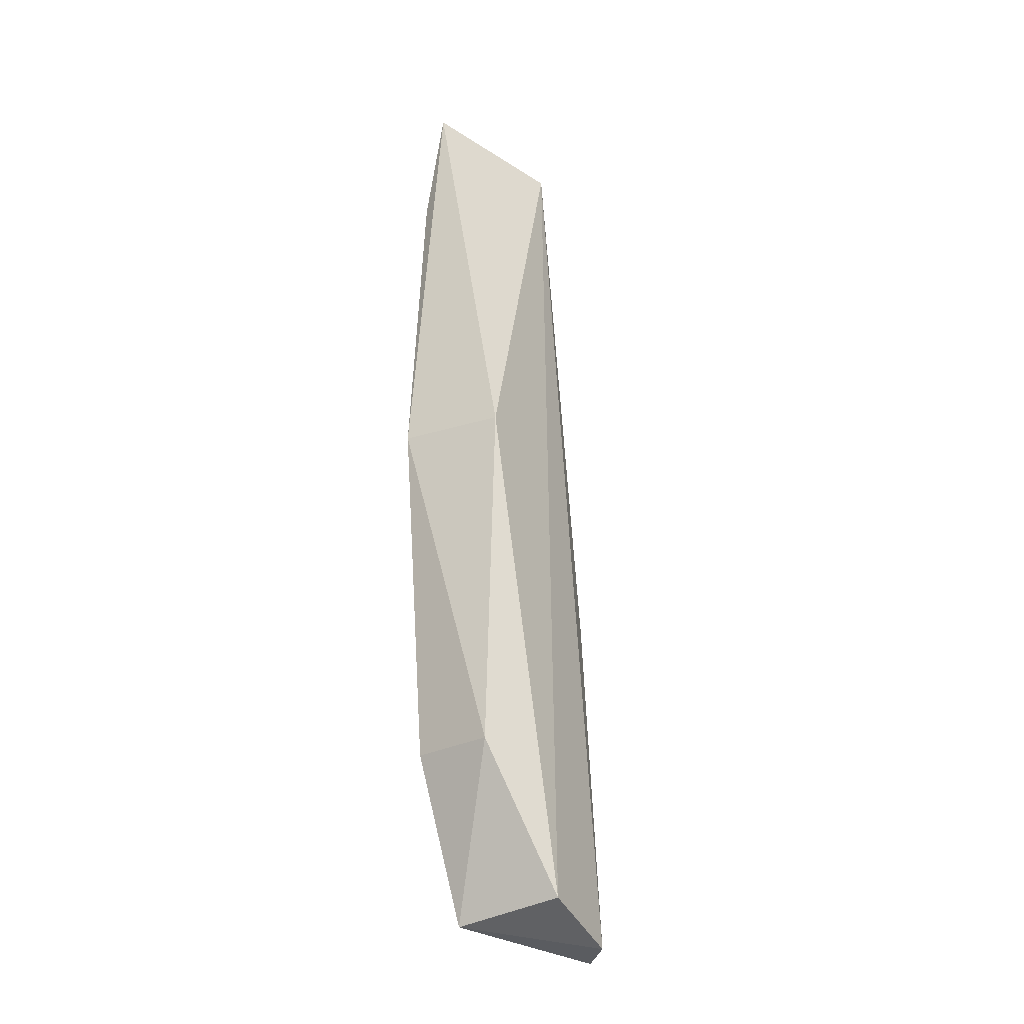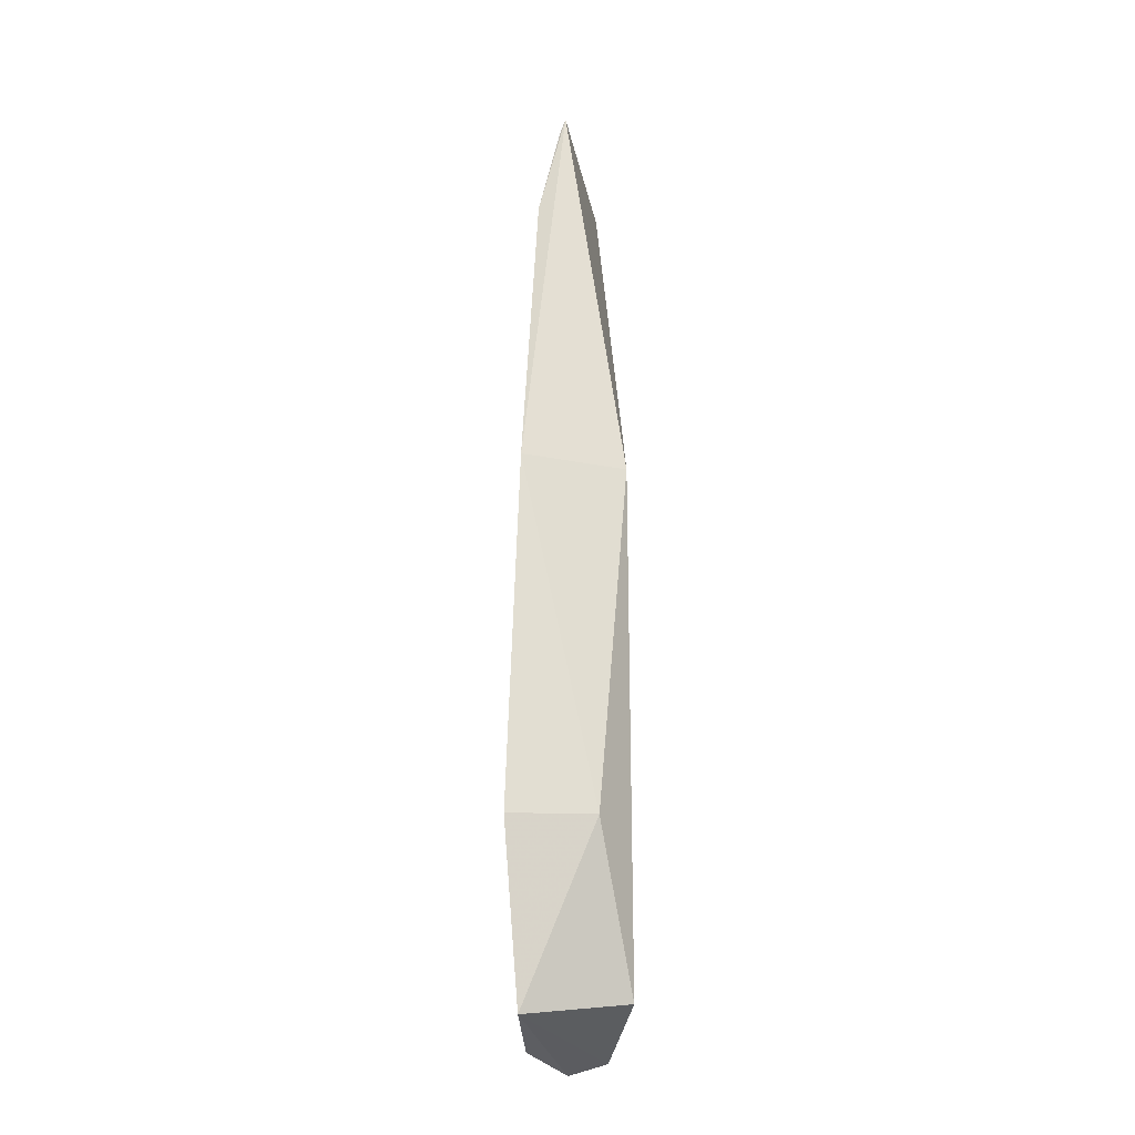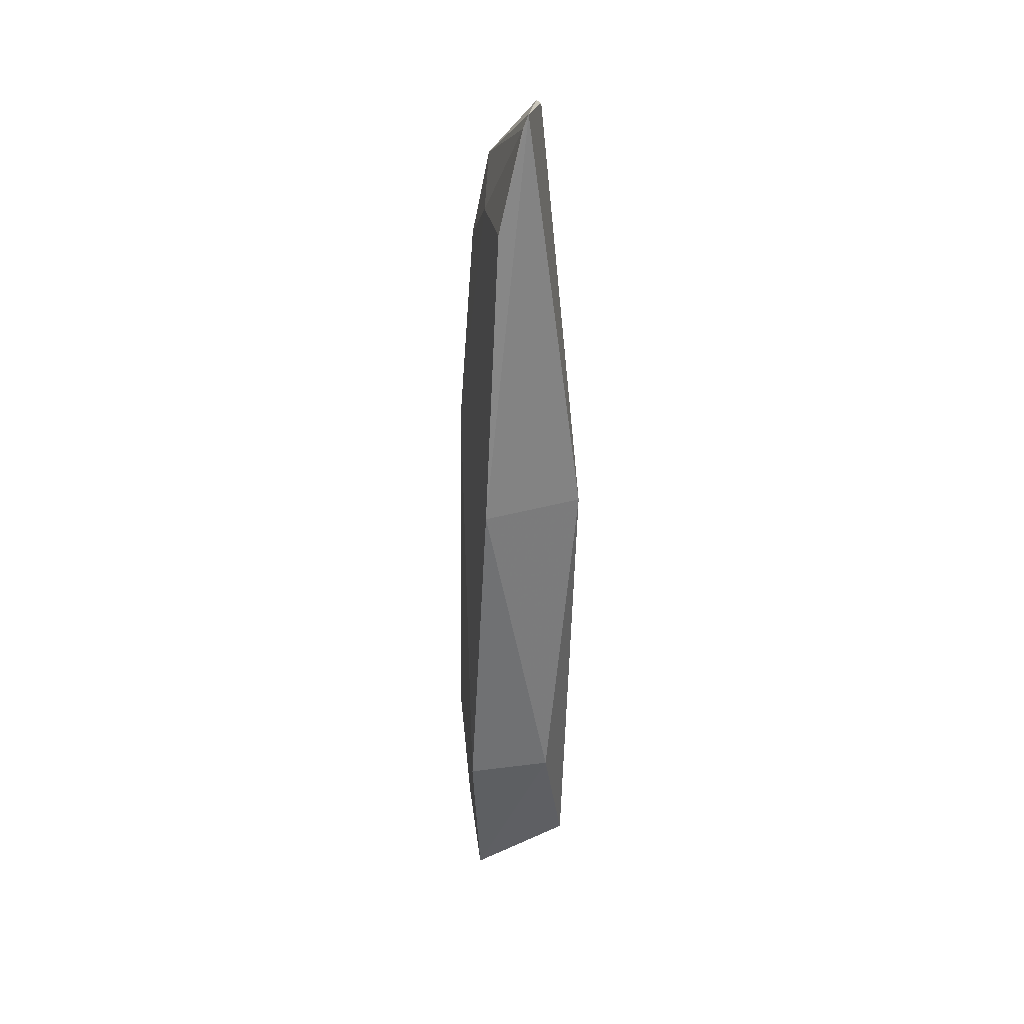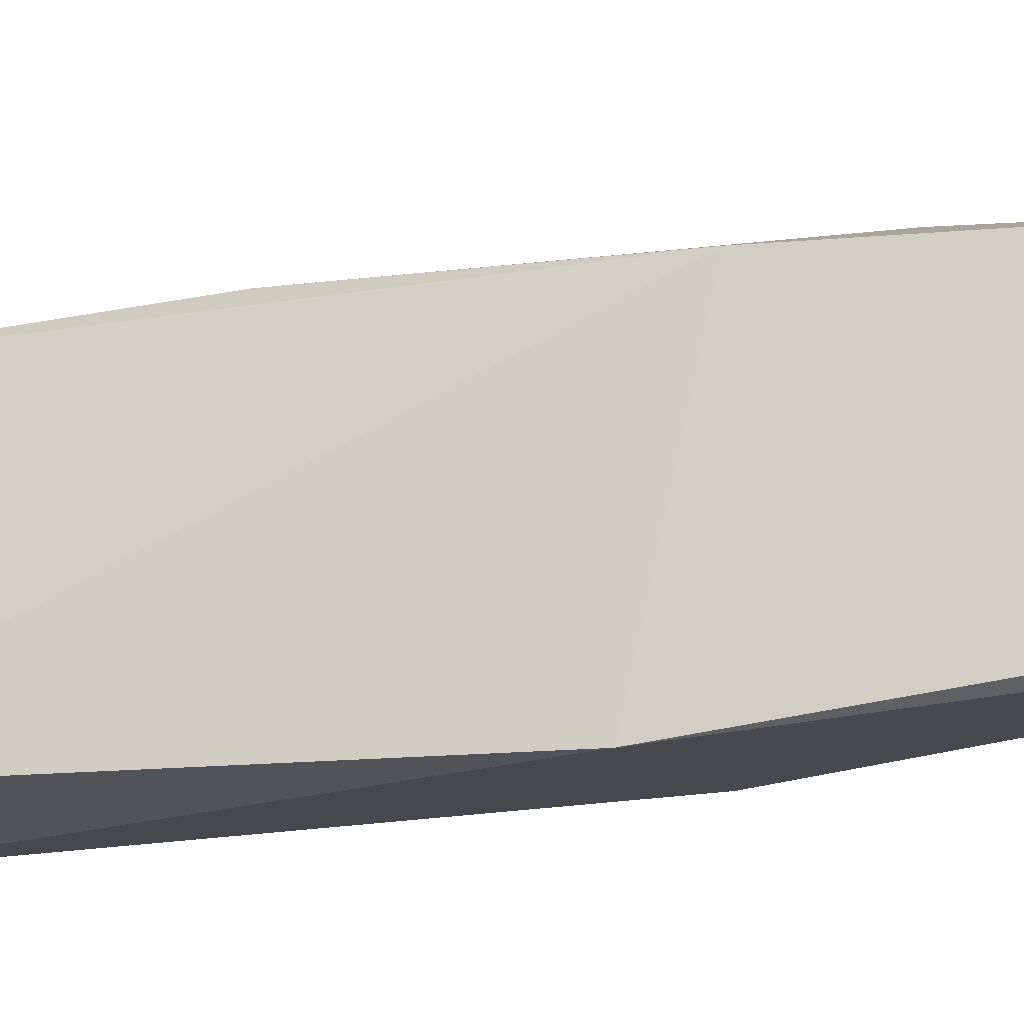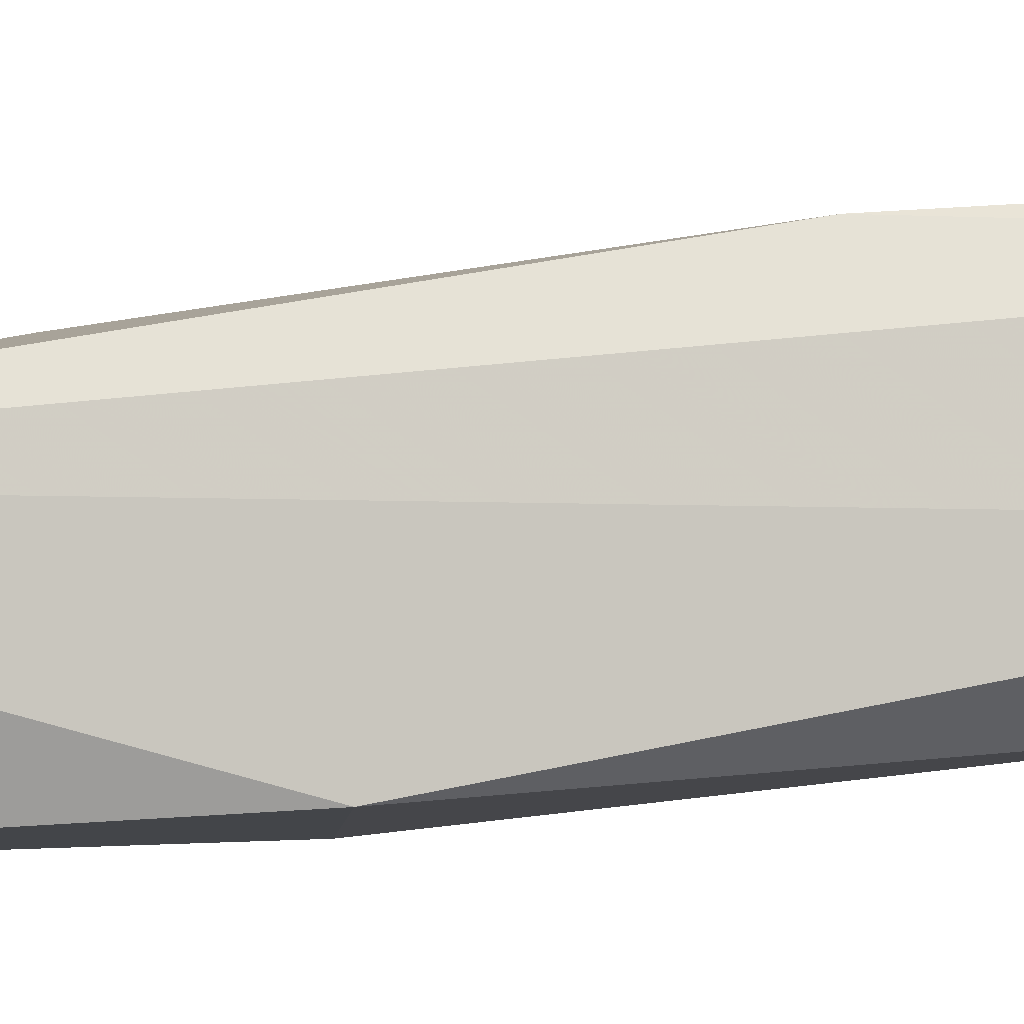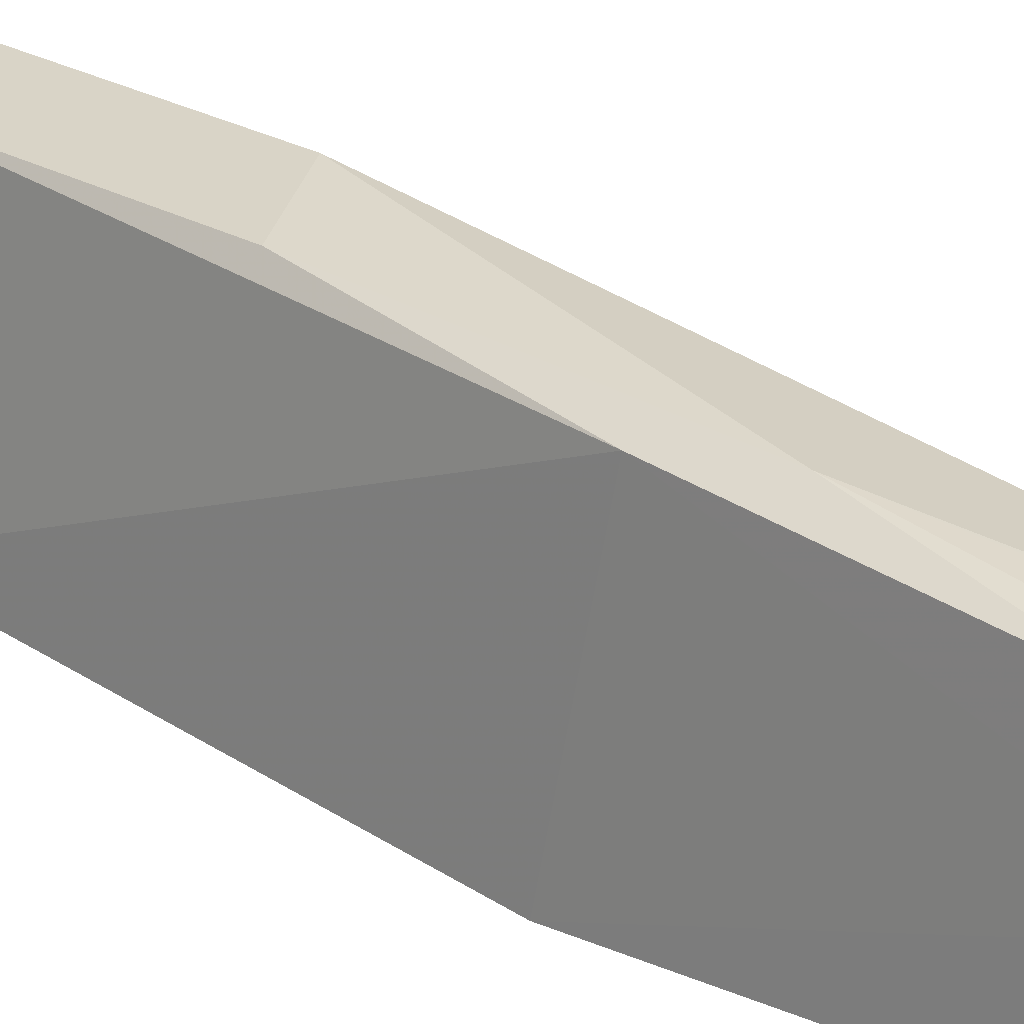
<metadata>
{"format":"obj","ext":"obj","renderer":"f3d","projection":"perspective","resolution":1024,"background":"white","views":[{"elev":-27.6,"azim":-140.5,"up":"+Y"},{"elev":-28.6,"azim":178.0,"up":"+Y"},{"elev":27.9,"azim":169.8,"up":"+Y"},{"elev":-26.7,"azim":114.5,"up":"+Z"},{"elev":5.2,"azim":-95.9,"up":"+Z"},{"elev":19.5,"azim":135.6,"up":"+Z"}]}
</metadata>
<code>
v 0.02934 0.1111 0.2314
v 0.0308 0.02522 0.2405
v 0.03326 0.04186 0.2221
v 0.02794 0.1185 0.2175
v 0.02137 0.02674 0.2294
v 0.0307 0.1069 0.218
v 0.03201 0.0808 0.2353
v 0.02587 0.05978 0.2398
v 0.03174 0.02499 0.2267
v 0.02189 0.07679 0.2202
v 0.03073 0.107 0.2258
v 0.03201 0.04112 0.2393
v 0.03219 0.07677 0.2176
v 0.02322 0.02379 0.2389
v 0.02983 0.08713 0.2357
v 0.02472 0.04188 0.2222
v 0.02406 0.1159 0.2312
v 0.02843 0.1172 0.2177
v 0.03094 0.1026 0.2323
v 0.02685 0.02333 0.2417
v 0.03133 0.06276 0.2382
v 0.02458 0.1162 0.2311
f 12 3 7
f 12 9 3
f 12 2 9
f 12 8 2
f 13 7 3
f 13 11 7
f 13 6 11
f 13 10 4
f 13 4 6
f 14 5 9
f 16 9 5
f 16 3 9
f 16 5 10
f 16 13 3
f 16 10 13
f 17 4 10
f 17 8 15
f 17 14 8
f 17 10 5
f 17 5 14
f 18 11 6
f 18 6 4
f 18 4 1
f 18 1 11
f 19 11 1
f 19 7 11
f 19 15 7
f 19 1 15
f 20 2 8
f 20 8 14
f 20 14 9
f 20 9 2
f 21 12 7
f 21 7 15
f 21 15 8
f 21 8 12
f 22 1 4
f 22 4 17
f 22 17 15
f 22 15 1

</code>
